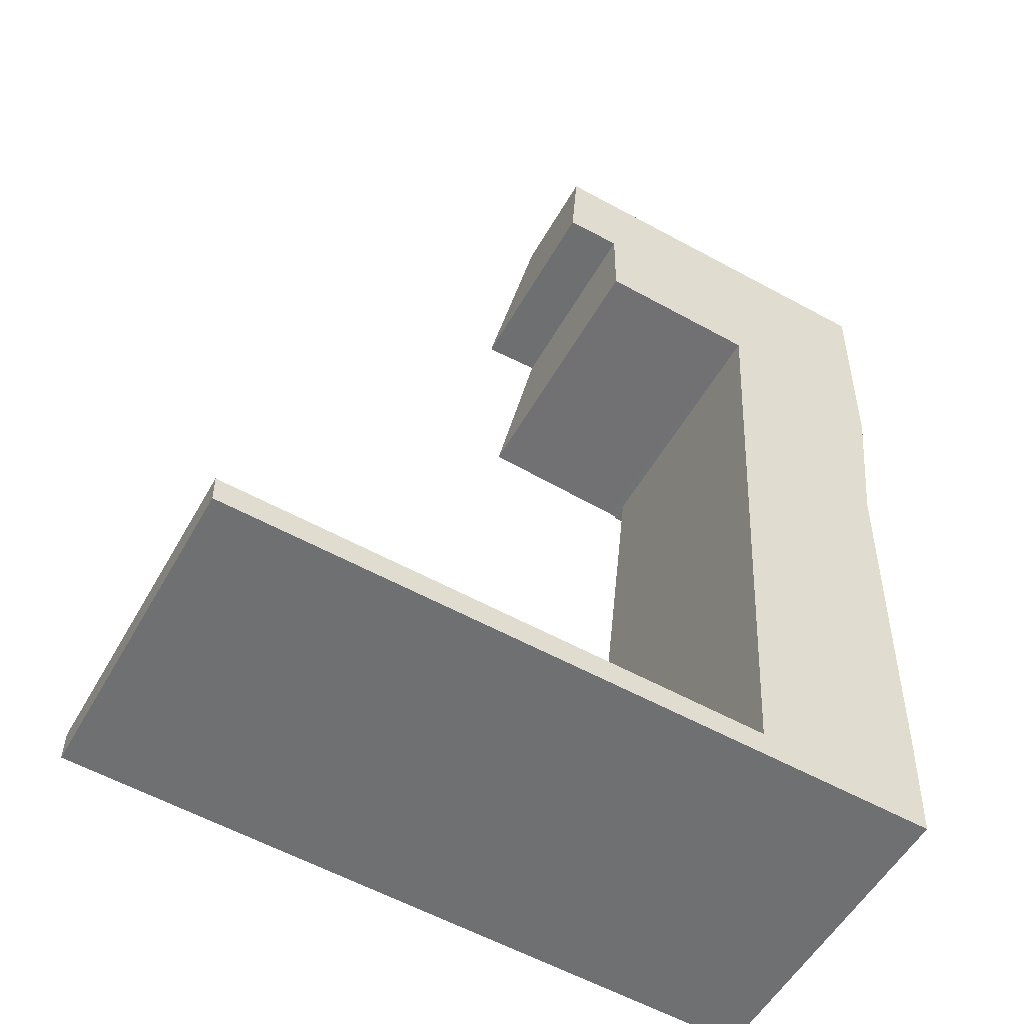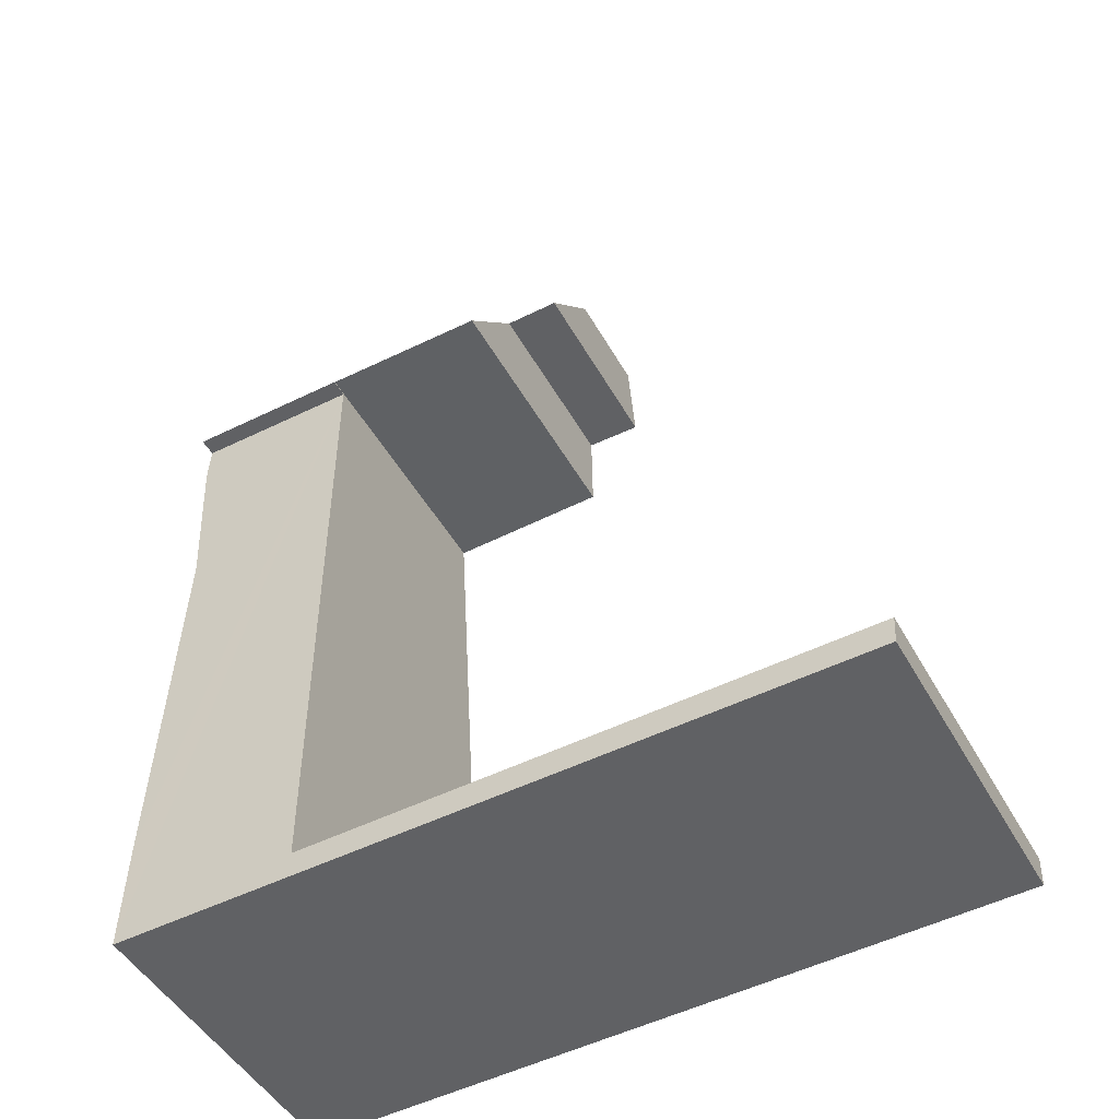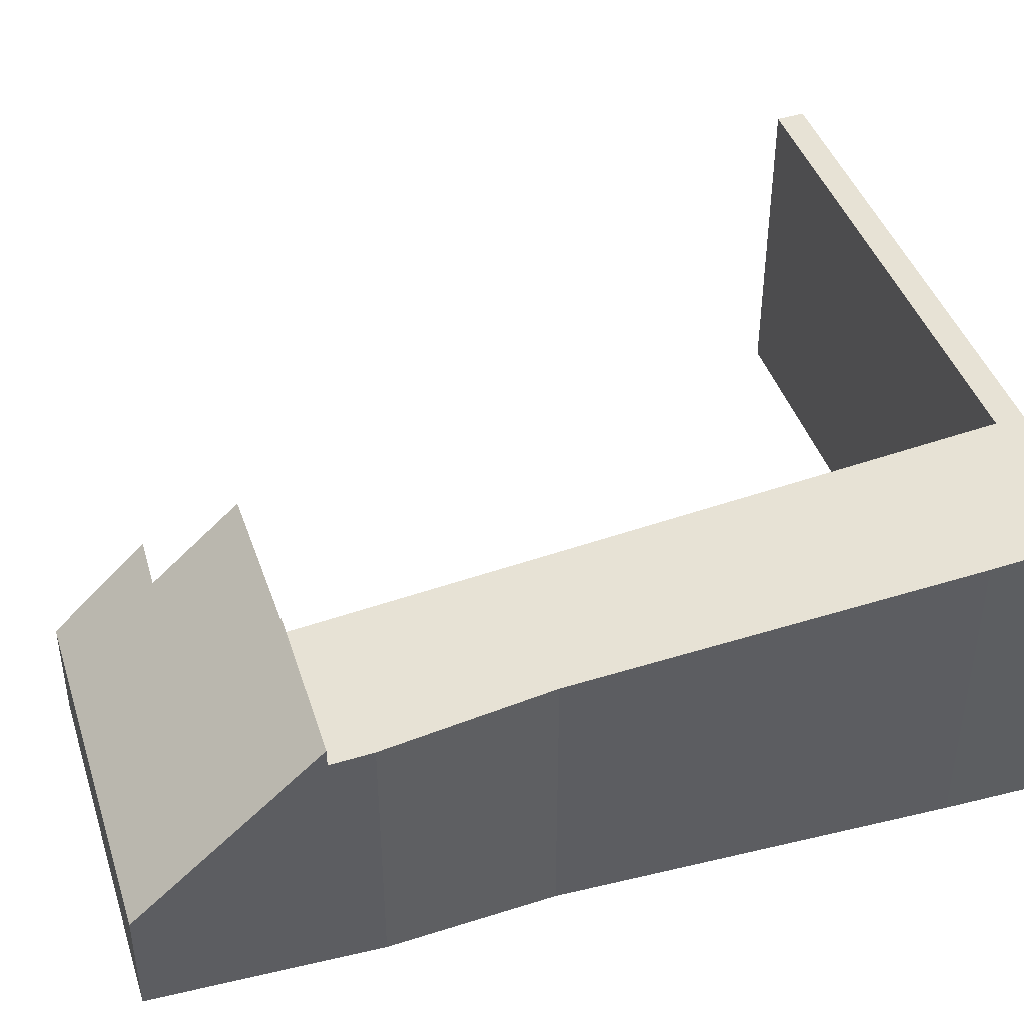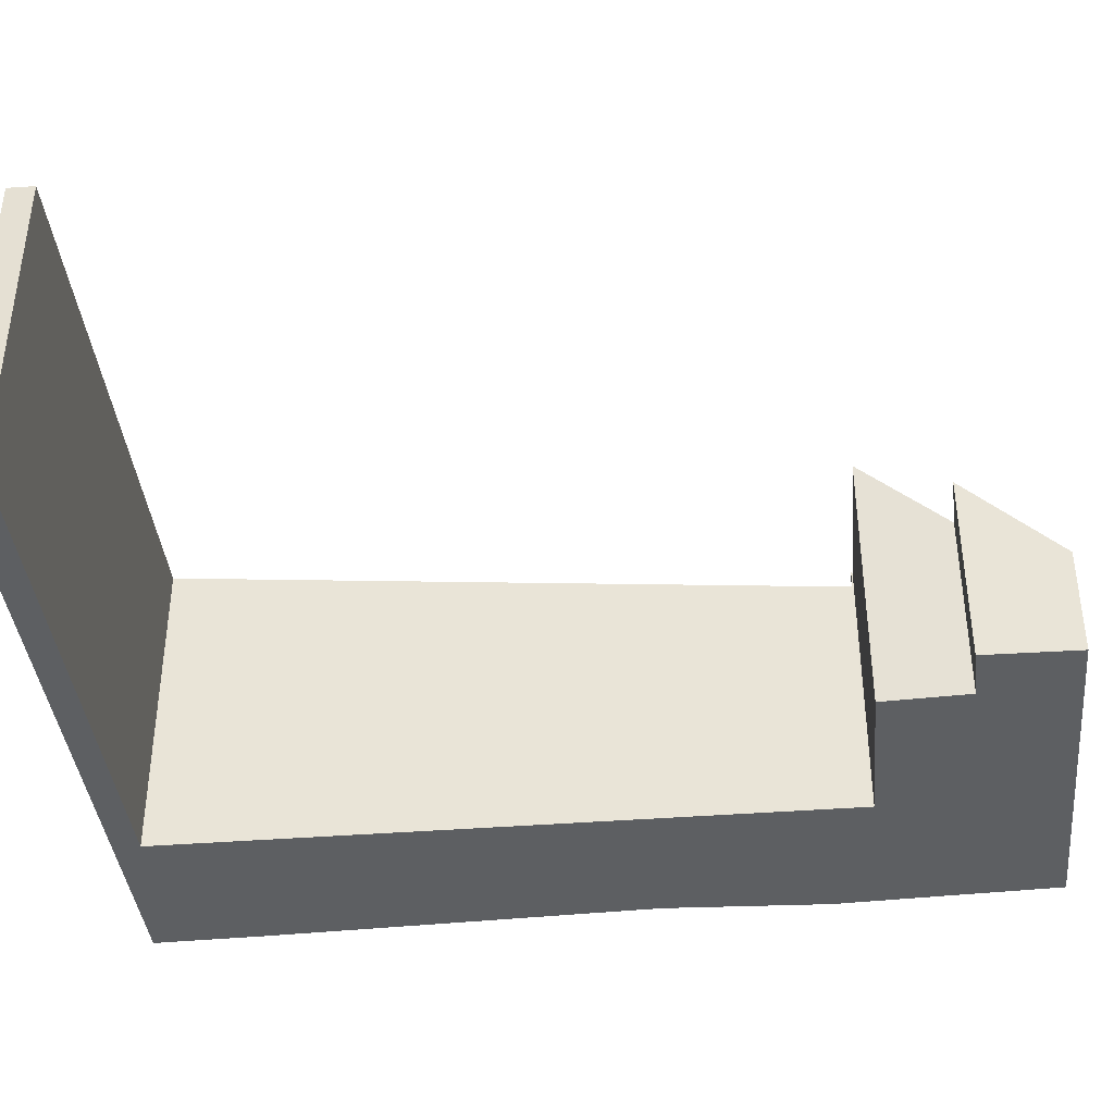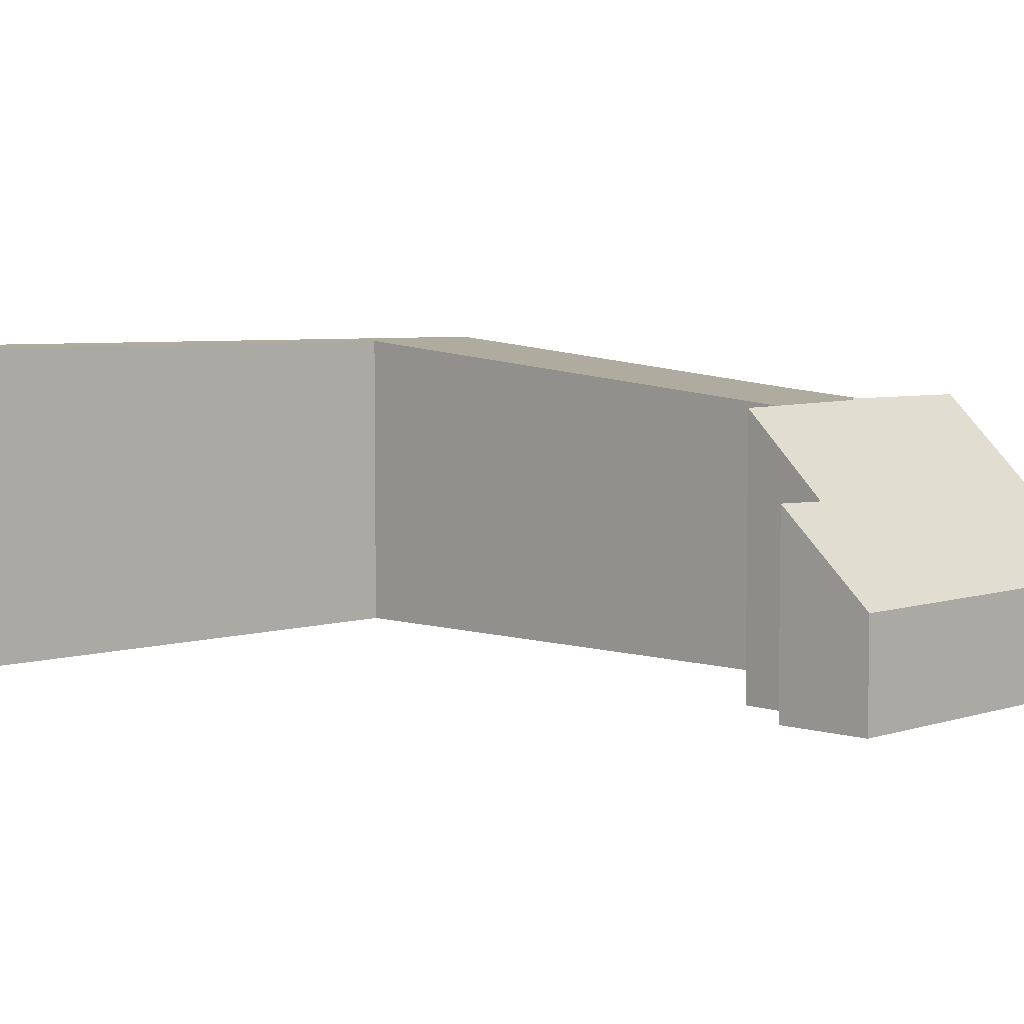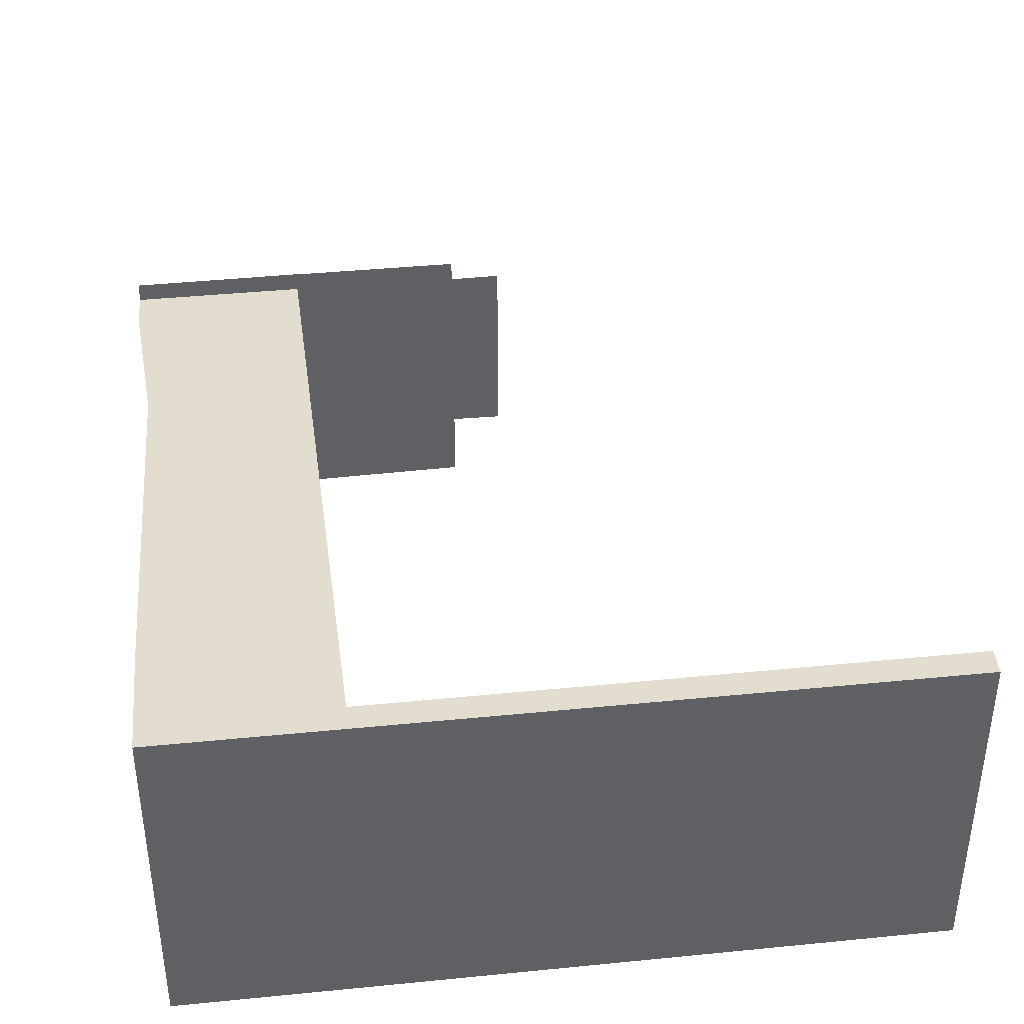
<metadata>
{"format":"obj","ext":"obj","renderer":"f3d","projection":"perspective","resolution":1024,"background":"white","views":[{"elev":-53.9,"azim":-28.9,"up":"+Z"},{"elev":-46.5,"azim":-152.5,"up":"+Z"},{"elev":42.3,"azim":75.5,"up":"+Y"},{"elev":-39.6,"azim":-81.1,"up":"+Y"},{"elev":5.2,"azim":-42.1,"up":"+Y"},{"elev":40.4,"azim":175.8,"up":"+Y"}]}
</metadata>
<code>
v  14.21 5.34 12.47
v  11.09 5.35 12.62
v  11.09 5.326 12.65
v  7.075 2.077 16.38
v  7.998 3.741 14.53
v  6.936 3.766 14.56
v  11.04 2.089 16.16
v  10.9 5.323 12.66
v  14.24 3.841 14.1
v  14.28 2.1 15.98
v  7.975 5.282 12.86
v  14.21 -7.637e-16 12.47
v  14.24 -8.631e-16 14.1
v  14.28 -9.786e-16 15.98
v  11.09 -7.729e-16 12.62
v  11.09 -7.746e-16 12.65
v  7.975 -7.874e-16 12.86
v  10.9 -7.754e-16 12.66
v  6.936 -8.913e-16 14.56
v  7.998 -8.896e-16 14.53
v  7.075 -1.003e-15 16.38
v  11.04 -9.895e-16 16.16
v  0.007 6.285 -0.533
v  0 6.235 3.818e-16
v  10.34 6.285 -1.035
v  10.32 6.236 -0.509
v  13.59 6.285 -1.192
v  10.42 6.074 1.198
v  10.46 6.001 1.968
v  11.09 4.993 12.62
v  13.67 6.079 0.993
v  13.85 5.367 8.529
v  14.21 4.993 12.47
v  14.2 5.068 11.68
v  10.32 3.117e-17 -0.509
v  10.42 -7.336e-17 1.198
v  10.46 -1.205e-16 1.968
v  0.007 3.264e-17 -0.533
v  0 0 0
v  14.2 -7.149e-16 11.68
v  13.85 -5.223e-16 8.529
v  13.67 -6.08e-17 0.993
v  13.59 7.299e-17 -1.192
v  10.34 6.338e-17 -1.035
g defaultobject
f 1 2 3
f 4 5 6
f 5 4 7
f 5 7 8
f 8 7 3
f 3 7 1
f 1 7 9
f 9 7 10
f 8 11 5
f 9 12 1
f 12 9 10
f 12 10 13
f 13 10 14
f 1 15 2
f 15 1 12
f 16 8 3
f 8 16 11
f 11 16 17
f 17 16 18
f 5 19 6
f 19 5 20
f 15 3 2
f 3 15 16
f 17 5 11
f 5 17 20
f 19 4 6
f 4 19 21
f 21 7 4
f 7 21 22
f 7 22 10
f 10 22 14
f 19 22 21
f 22 19 20
f 22 20 17
f 22 17 18
f 22 18 14
f 14 18 16
f 14 16 15
f 14 15 13
f 13 15 12
f 23 24 25
f 26 25 24
f 27 25 26
f 28 27 26
f 29 27 28
f 30 27 29
f 31 27 30
f 32 31 30
f 33 32 30
f 34 32 33
f 35 28 26
f 28 35 29
f 29 35 30
f 30 35 15
f 15 35 36
f 15 36 37
f 38 24 23
f 24 38 39
f 15 33 30
f 33 15 12
f 24 35 26
f 35 24 39
f 33 40 34
f 40 33 12
f 34 41 32
f 41 34 40
f 41 31 32
f 31 41 42
f 31 42 27
f 27 42 43
f 43 25 27
f 25 43 23
f 23 43 44
f 23 44 38
f 15 40 12
f 40 15 41
f 41 15 37
f 41 37 42
f 42 37 43
f 43 37 36
f 43 36 44
f 44 36 35
f 44 35 39
f 44 39 38

</code>
